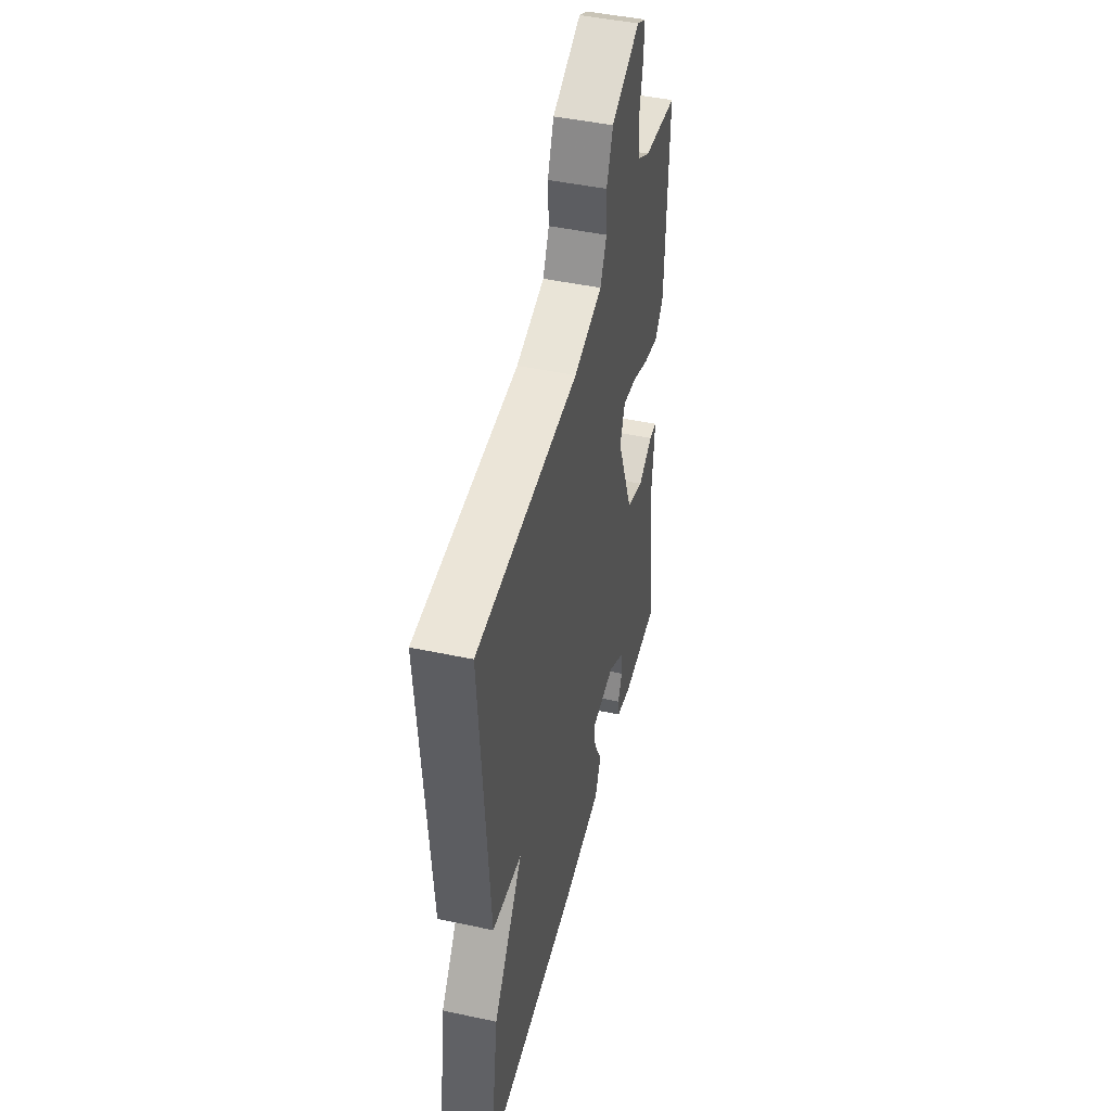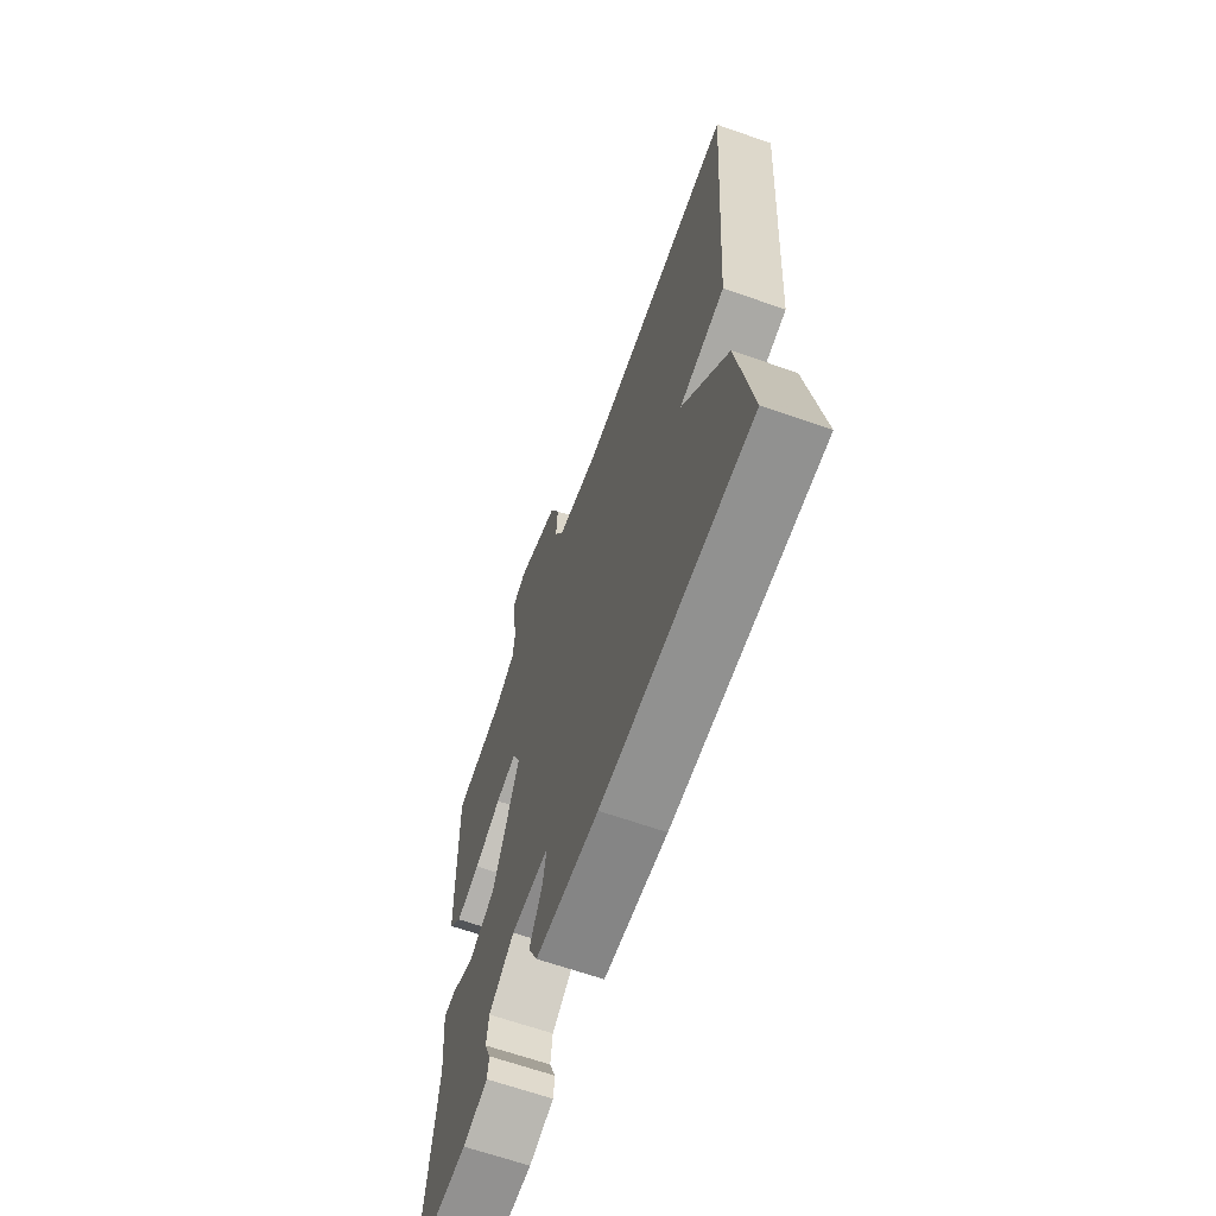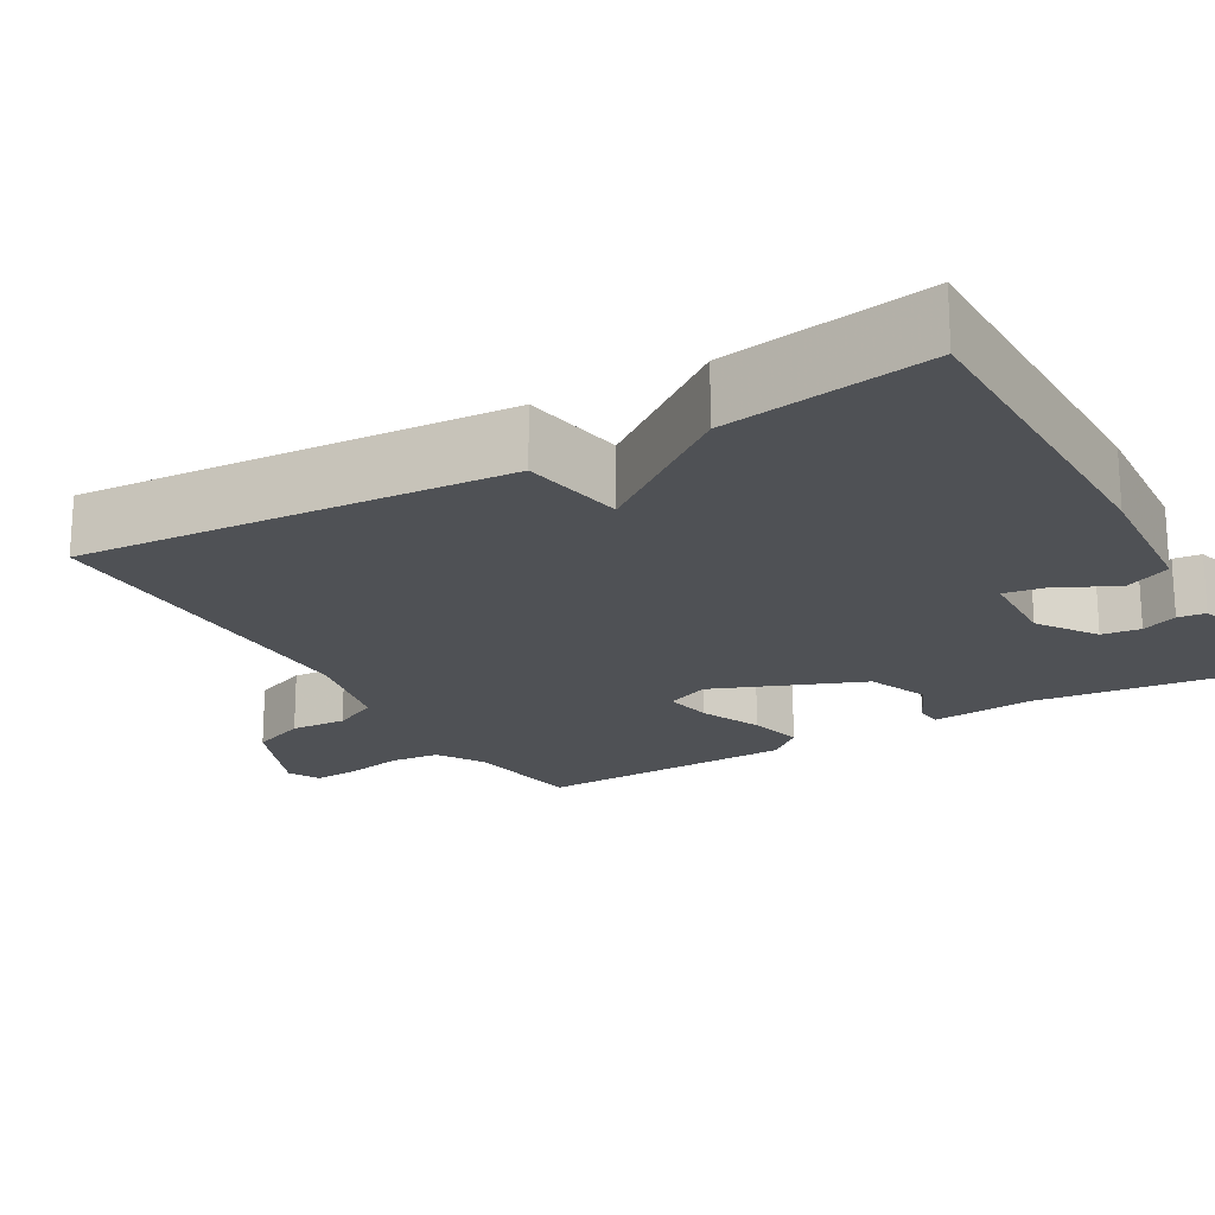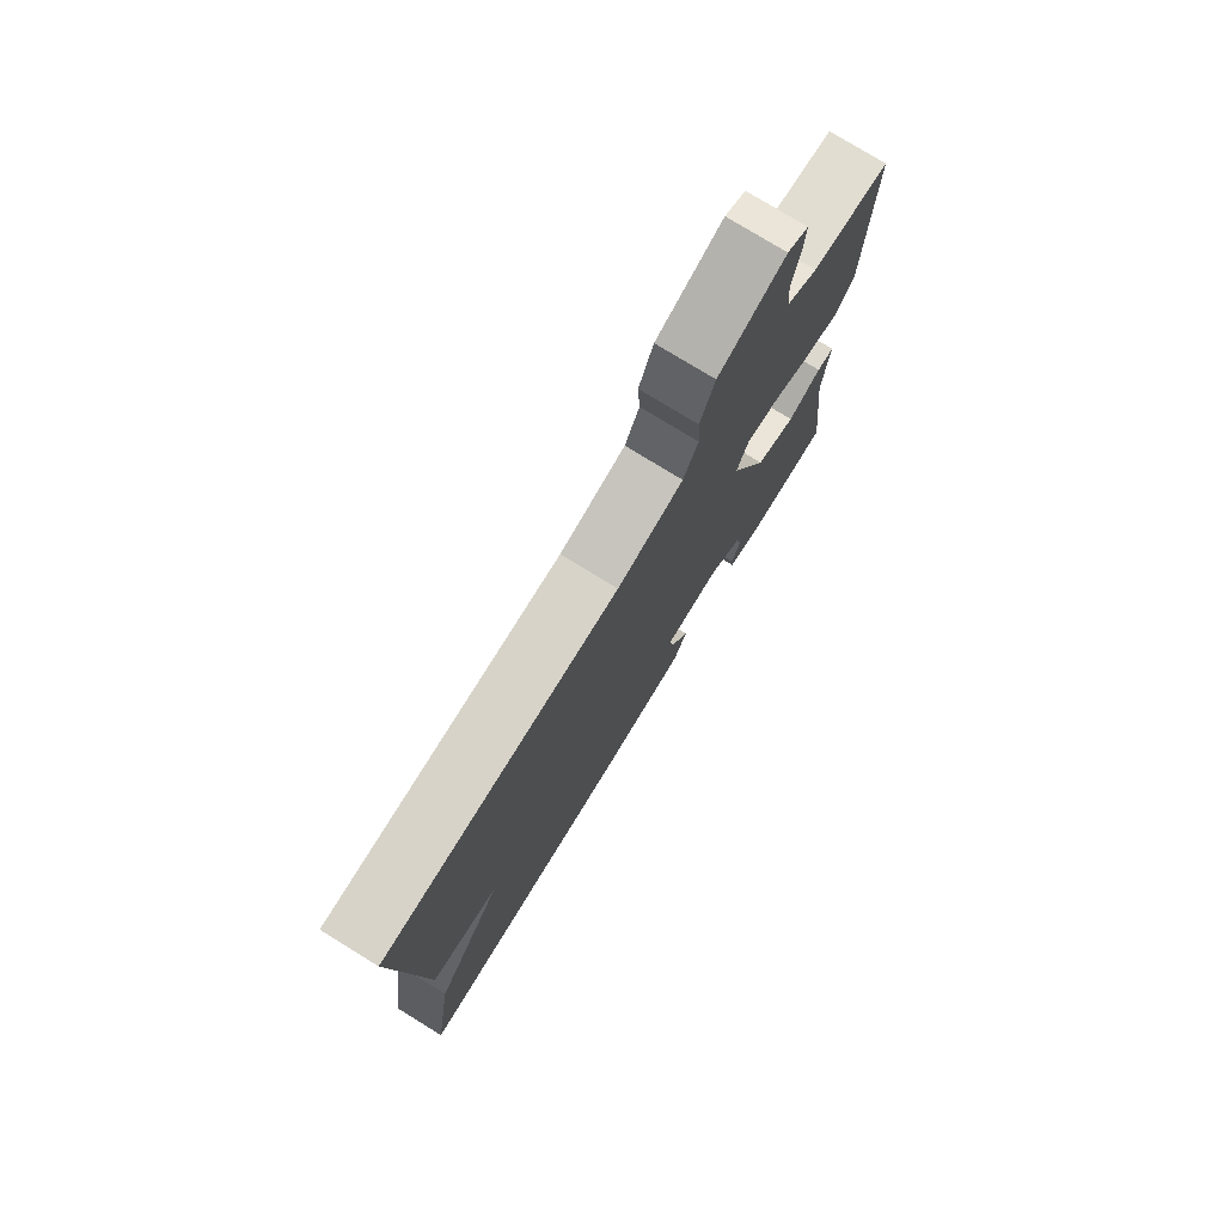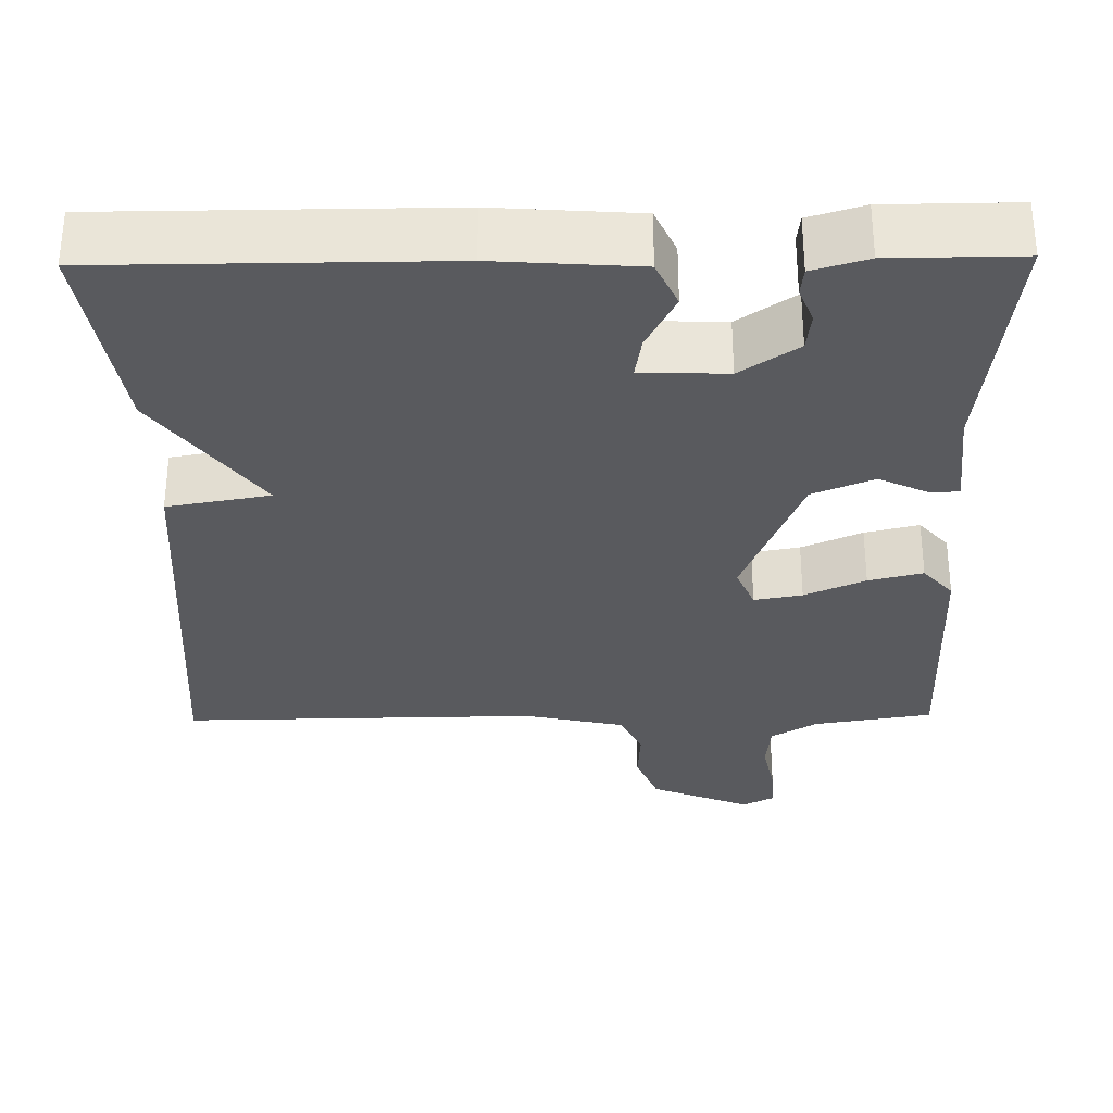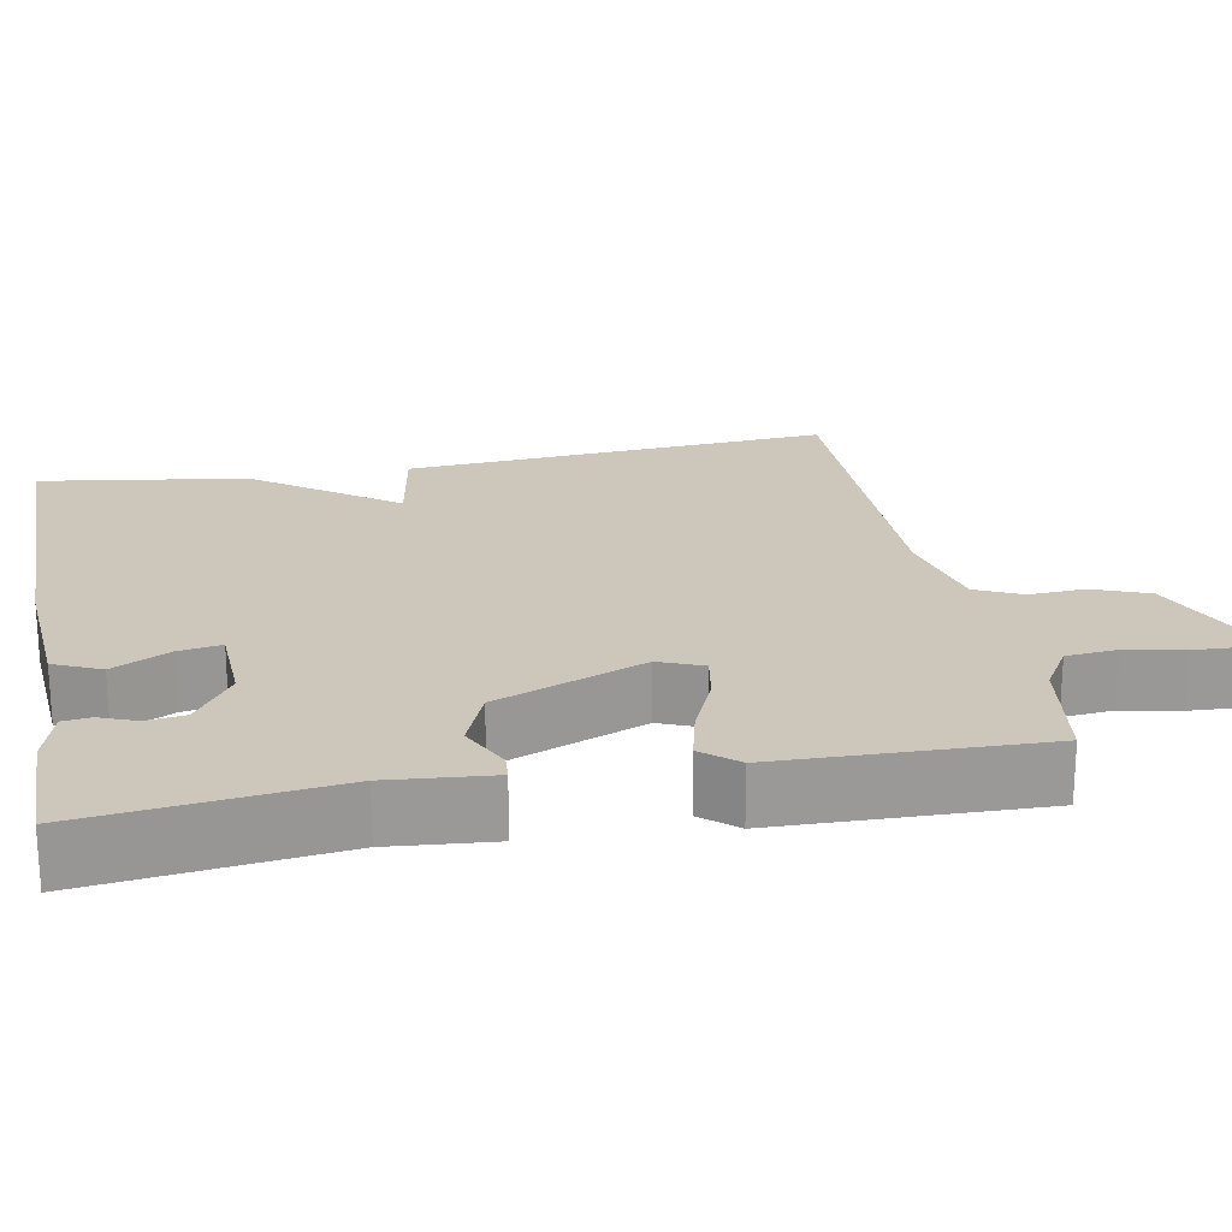
<metadata>
{"format":"obj","ext":"obj","renderer":"f3d","projection":"perspective","resolution":1024,"background":"white","views":[{"elev":46.4,"azim":103.7,"up":"+Z"},{"elev":-65.7,"azim":70.6,"up":"+Z"},{"elev":-19.9,"azim":120.0,"up":"+Y"},{"elev":77.2,"azim":121.6,"up":"+Z"},{"elev":-31.4,"azim":-179.1,"up":"+Y"},{"elev":21.4,"azim":-100.9,"up":"+Y"}]}
</metadata>
<code>
v -0.5 0.07 -0.5
v -0.463 0.07 -0.189
v -0.475 0.07 -0.059
v -0.441 0.07 -0.056
v -0.376 0.07 -0.087
v -0.298 0.07 -0.055
v -0.223 0.07 0.133
v -0.246 0.07 0.188
v -0.307 0.07 0.177
v -0.384 0.07 0.143
v -0.453 0.07 0.126
v -0.491 0.07 0.17
v -0.5 0.07 0.5
v -0.349 0.07 0.524
v -0.29 0.07 0.56
v -0.284 0.07 0.624
v -0.299 0.07 0.697
v -0.302 0.07 0.754
v -0.262 0.07 0.775
v -0.134 0.07 0.722
v -0.106 0.07 0.652
v -0.11 0.07 0.581
v -0.082 0.07 0.523
v 0.045 0.07 0.495
v 0.5 0.07 0.5
v 0.46 0.07 -0.04
v 0.329 0.07 -0.063
v 0.46 0.07 -0.24
v 0.5 0.07 -0.5
v 0.071 0.07 -0.501
v -0.11 0.07 -0.488
v -0.137 0.07 -0.429
v -0.1 0.07 -0.357
v -0.091 0.07 -0.303
v -0.2 0.07 -0.299
v -0.273 0.07 -0.349
v -0.279 0.07 -0.398
v -0.261 0.07 -0.443
v -0.265 0.07 -0.478
v -0.335 0.07 -0.499
v -0.5 0 -0.5
v -0.463 0 -0.189
v -0.475 0 -0.059
v -0.441 0 -0.056
v -0.376 0 -0.087
v -0.298 0 -0.055
v -0.223 0 0.133
v -0.246 0 0.188
v -0.307 0 0.177
v -0.384 0 0.143
v -0.453 0 0.126
v -0.491 0 0.17
v -0.5 0 0.5
v -0.349 0 0.524
v -0.29 0 0.56
v -0.284 0 0.624
v -0.299 0 0.697
v -0.302 0 0.754
v -0.262 0 0.775
v -0.134 0 0.722
v -0.106 0 0.652
v -0.11 0 0.581
v -0.082 0 0.523
v 0.045 0 0.495
v 0.5 0 0.5
v 0.46 0 -0.04
v 0.329 0 -0.063
v 0.46 0 -0.24
v 0.5 0 -0.5
v 0.071 0 -0.501
v -0.11 0 -0.488
v -0.137 0 -0.429
v -0.1 0 -0.357
v -0.091 0 -0.303
v -0.2 0 -0.299
v -0.273 0 -0.349
v -0.279 0 -0.398
v -0.261 0 -0.443
v -0.265 0 -0.478
v -0.335 0 -0.499
f 40 1 2
f 39 40 2
f 38 39 2
f 37 38 2
f 3 4 5
f 2 3 5
f 37 2 5
f 36 37 5
f 35 36 5 6
f 34 35 6 7
f 31 32 33
f 30 31 33
f 29 30 33
f 28 29 33
f 27 28 33
f 27 33 34
f 24 25 26 27
f 27 34 7
f 24 27 7
f 23 24 7
f 20 21 22
f 19 20 22
f 18 19 22
f 17 18 22
f 16 17 22
f 23 7 8
f 22 23 8
f 16 22 8
f 15 16 8
f 12 13 14
f 11 12 14
f 10 11 14
f 9 10 14
f 8 9 14 15
f 42 41 80
f 42 80 79
f 42 79 78
f 42 78 77
f 45 44 43
f 45 43 42
f 45 42 77
f 45 77 76
f 46 45 76 75
f 47 46 75 74
f 73 72 71
f 73 71 70
f 73 70 69
f 73 69 68
f 73 68 67
f 74 73 67
f 67 66 65 64
f 47 74 67
f 47 67 64
f 47 64 63
f 62 61 60
f 62 60 59
f 62 59 58
f 62 58 57
f 62 57 56
f 48 47 63
f 48 63 62
f 48 62 56
f 48 56 55
f 54 53 52
f 54 52 51
f 54 51 50
f 54 50 49
f 55 54 49 48
f 1 41 42 2
f 2 42 43 3
f 3 43 44 4
f 4 44 45 5
f 5 45 46 6
f 6 46 47 7
f 7 47 48 8
f 8 48 49 9
f 9 49 50 10
f 10 50 51 11
f 11 51 52 12
f 12 52 53 13
f 13 53 54 14
f 14 54 55 15
f 15 55 56 16
f 16 56 57 17
f 17 57 58 18
f 18 58 59 19
f 19 59 60 20
f 20 60 61 21
f 21 61 62 22
f 22 62 63 23
f 23 63 64 24
f 24 64 65 25
f 25 65 66 26
f 26 66 67 27
f 27 67 68 28
f 28 68 69 29
f 29 69 70 30
f 30 70 71 31
f 31 71 72 32
f 32 72 73 33
f 33 73 74 34
f 34 74 75 35
f 35 75 76 36
f 36 76 77 37
f 37 77 78 38
f 38 78 79 39
f 39 79 80 40
f 40 80 41 1

</code>
